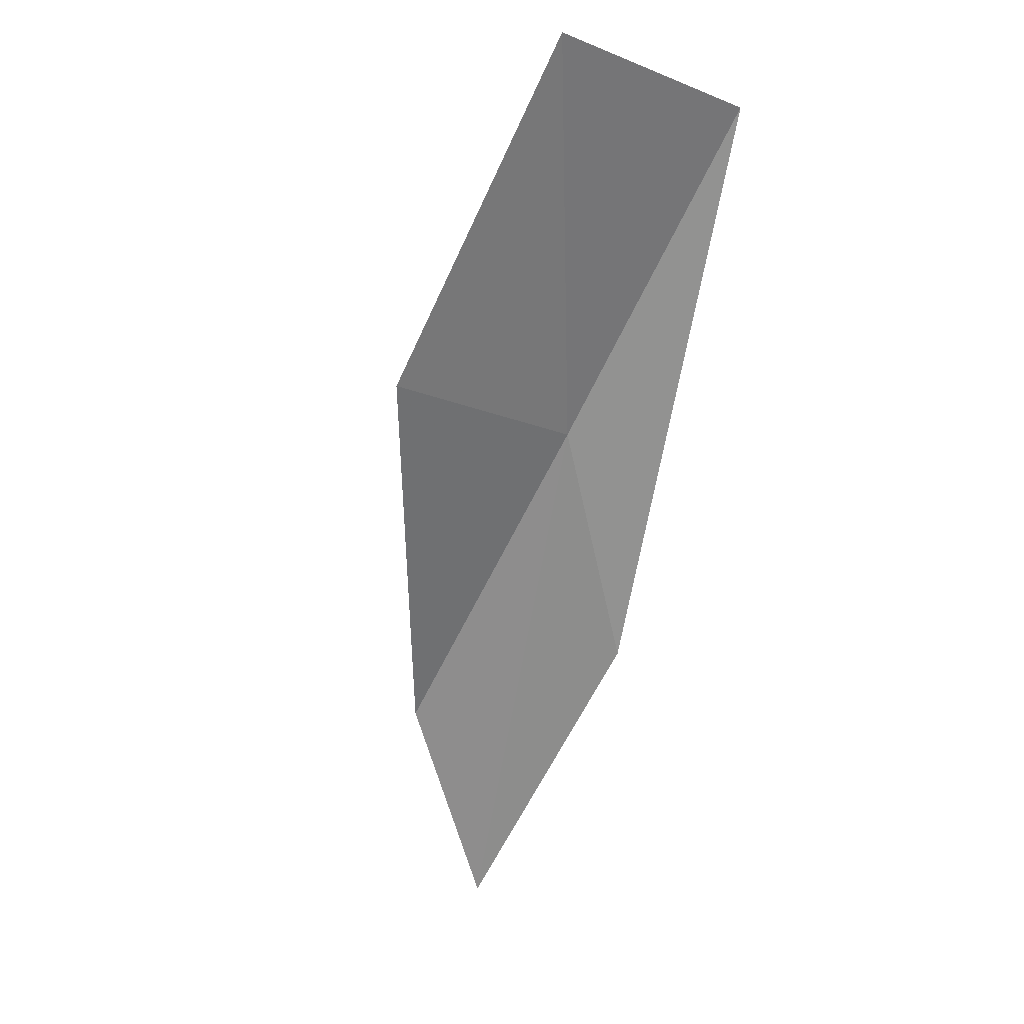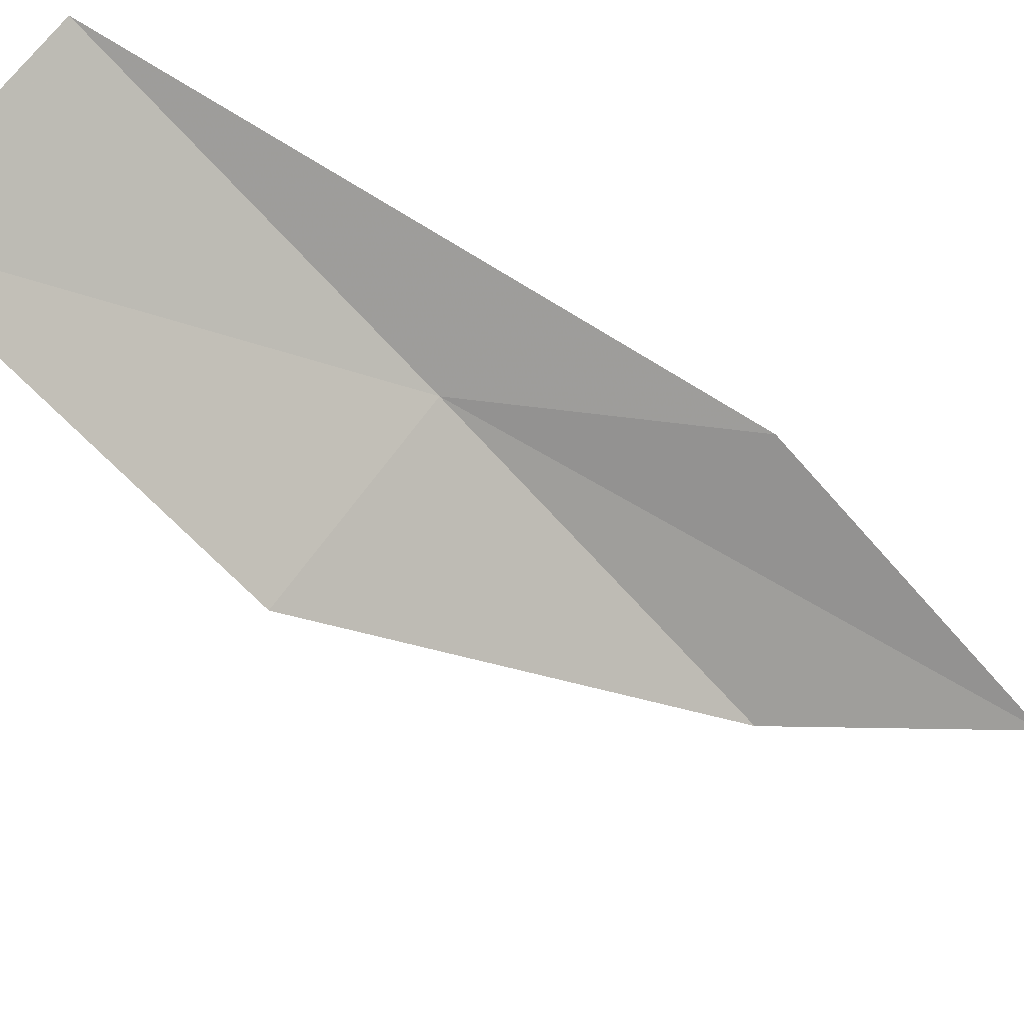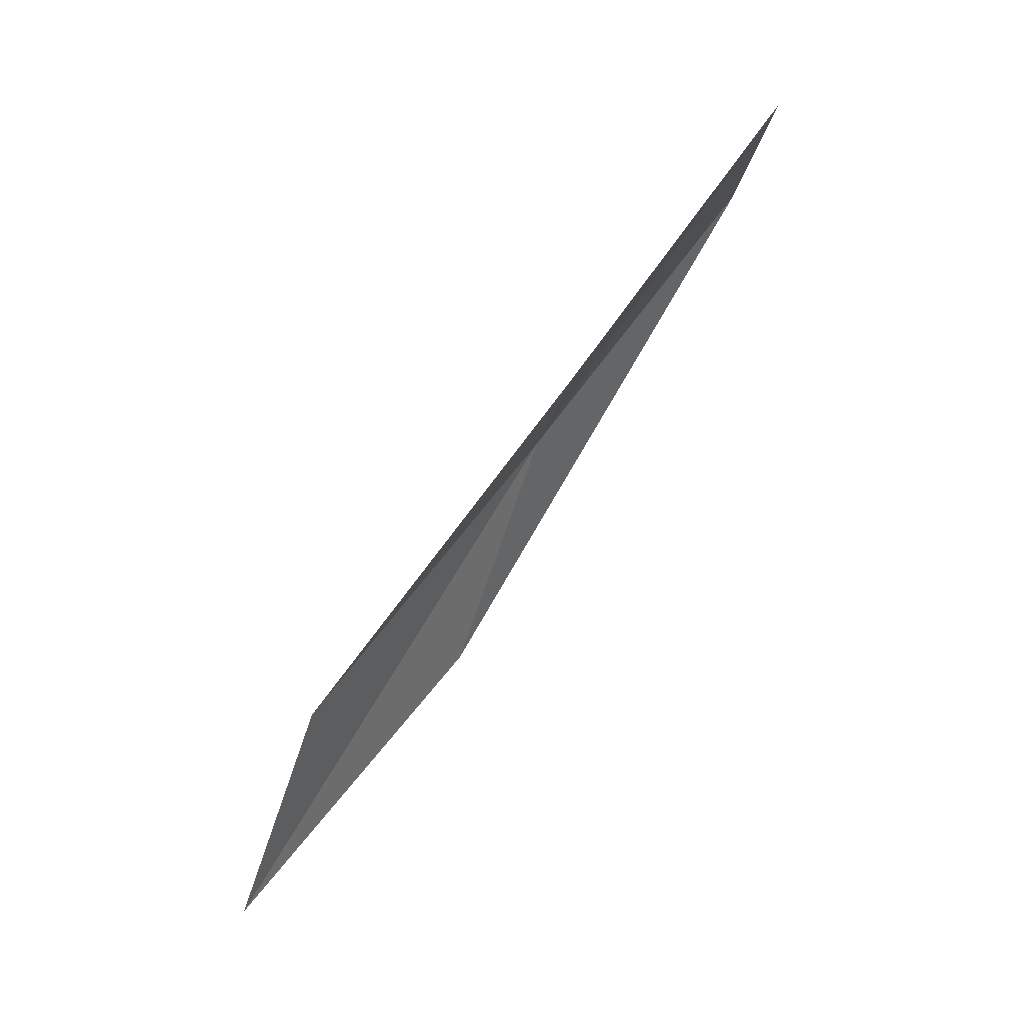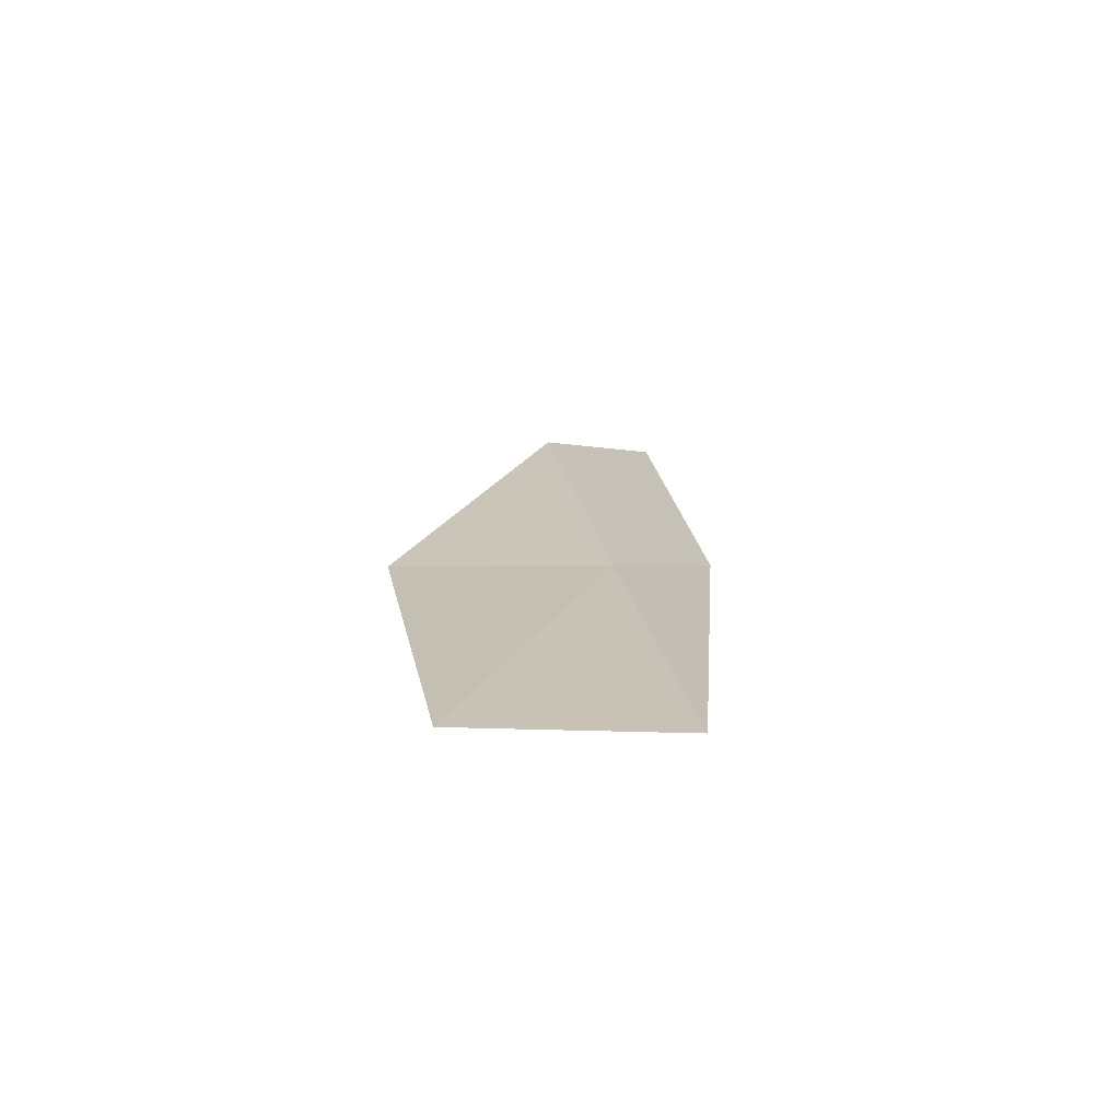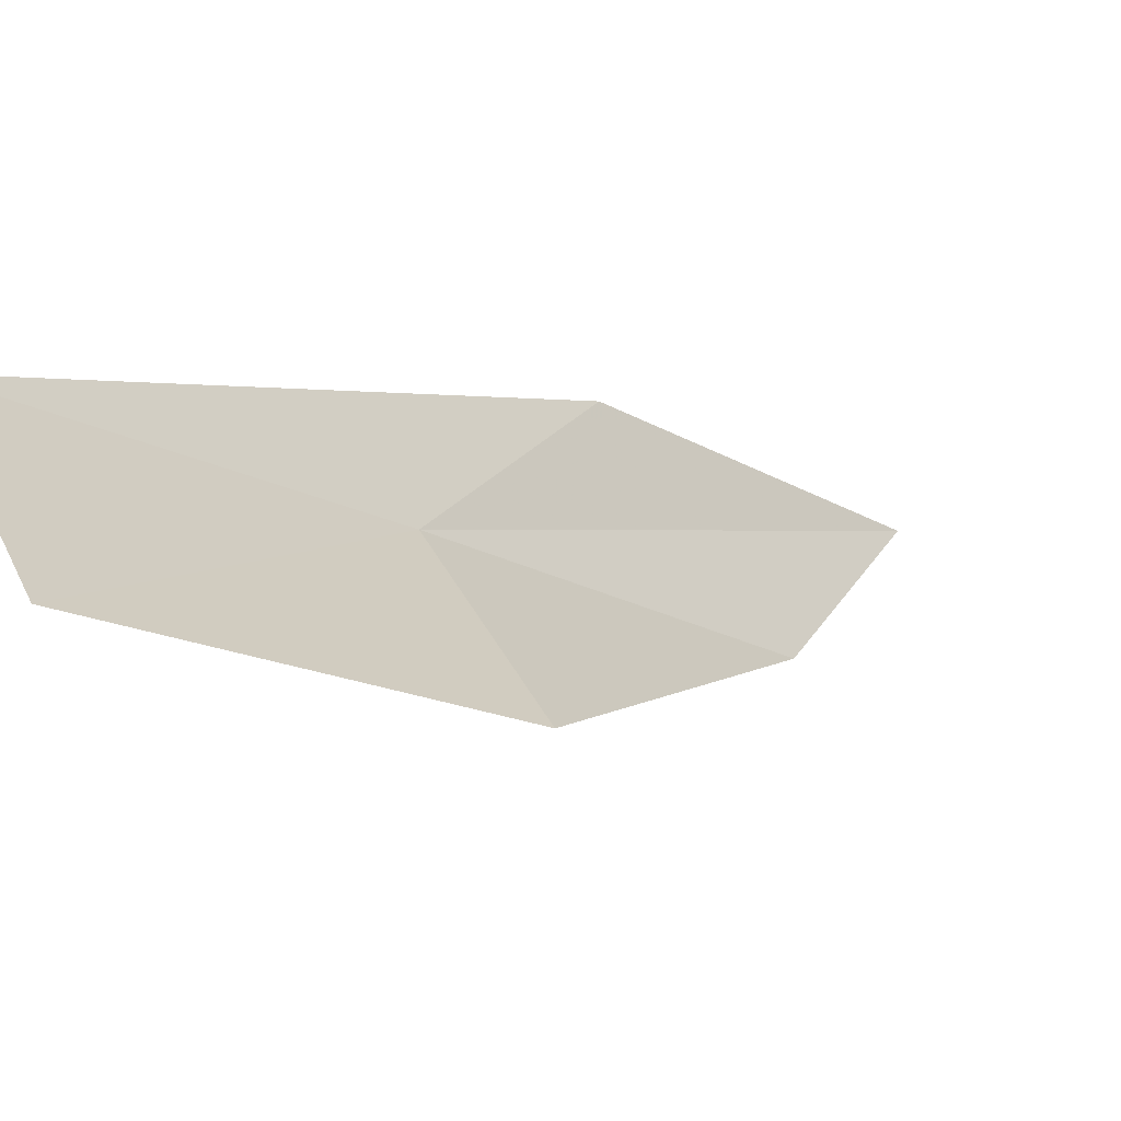
<metadata>
{"format":"obj","ext":"obj","renderer":"f3d","projection":"perspective","resolution":1024,"background":"white","views":[{"elev":-5.3,"azim":148.5,"up":"+Z"},{"elev":65.9,"azim":115.4,"up":"+Y"},{"elev":-6.6,"azim":81.2,"up":"+Z"},{"elev":71.4,"azim":176.8,"up":"+Z"},{"elev":41.8,"azim":54.7,"up":"+Y"}]}
</metadata>
<code>
v 32.52 19.62 22.04
v 32.83 18.07 20.16
v 32.07 17.66 18.83
v 31.82 19.17 20.58
v 32.21 21.13 23.94
v 33.83 19.63 22.26
v 33.51 21.09 24.2
f 1 2 3
f 1 3 4
f 1 4 5
f 1 6 2
f 1 7 6
f 1 5 7

</code>
